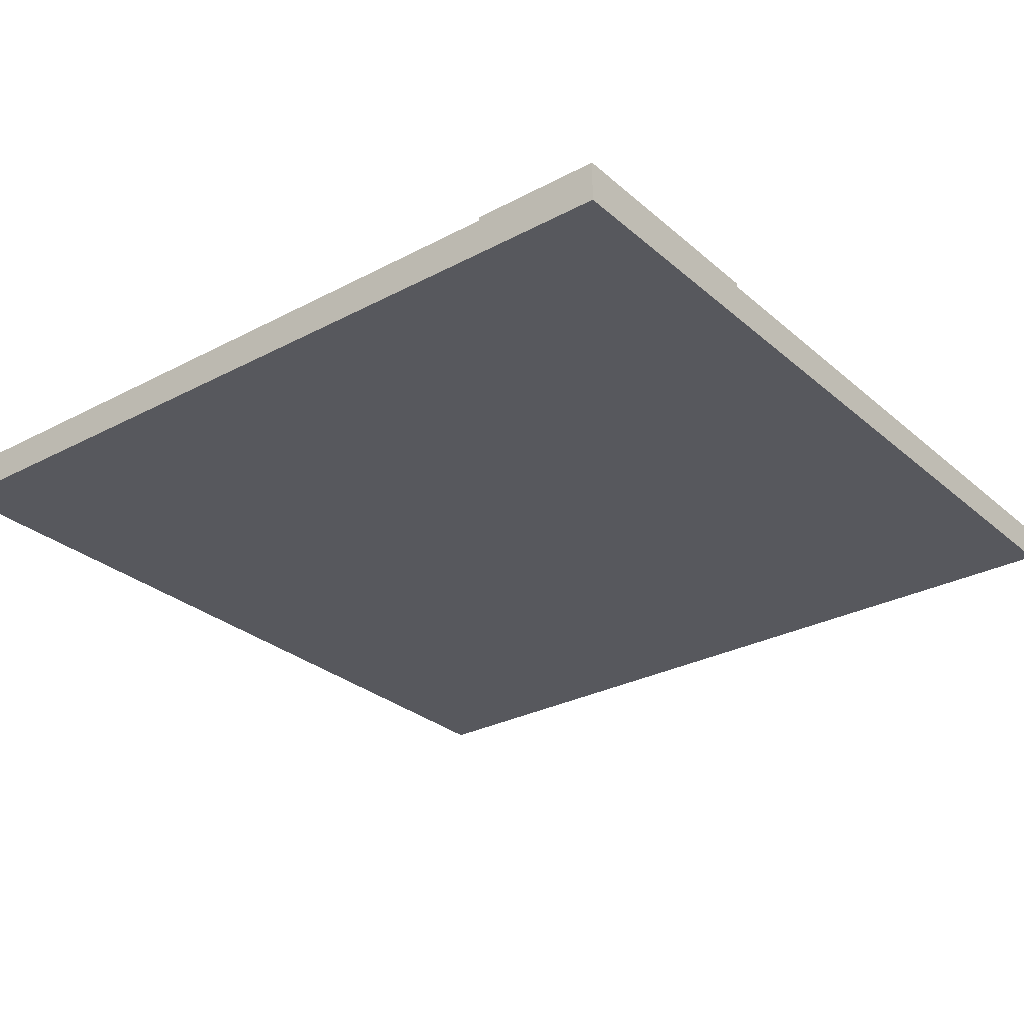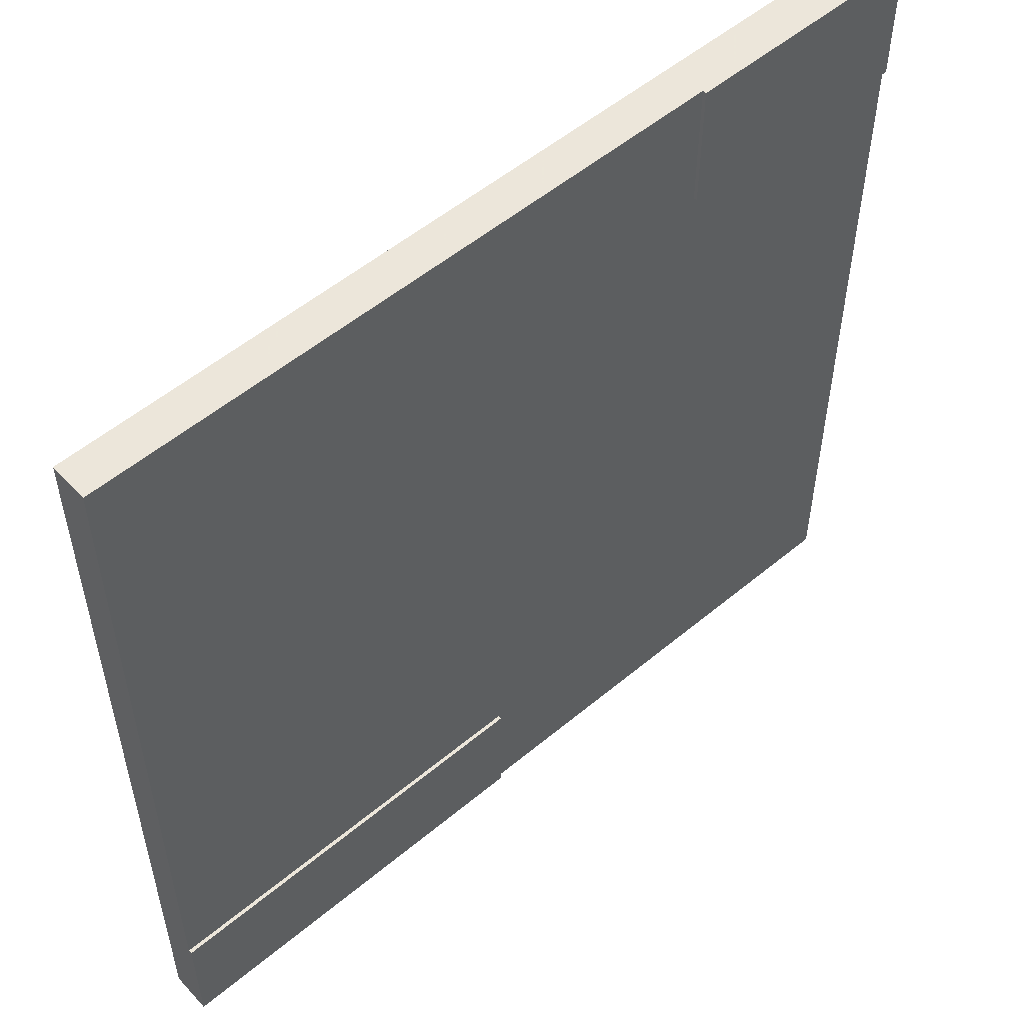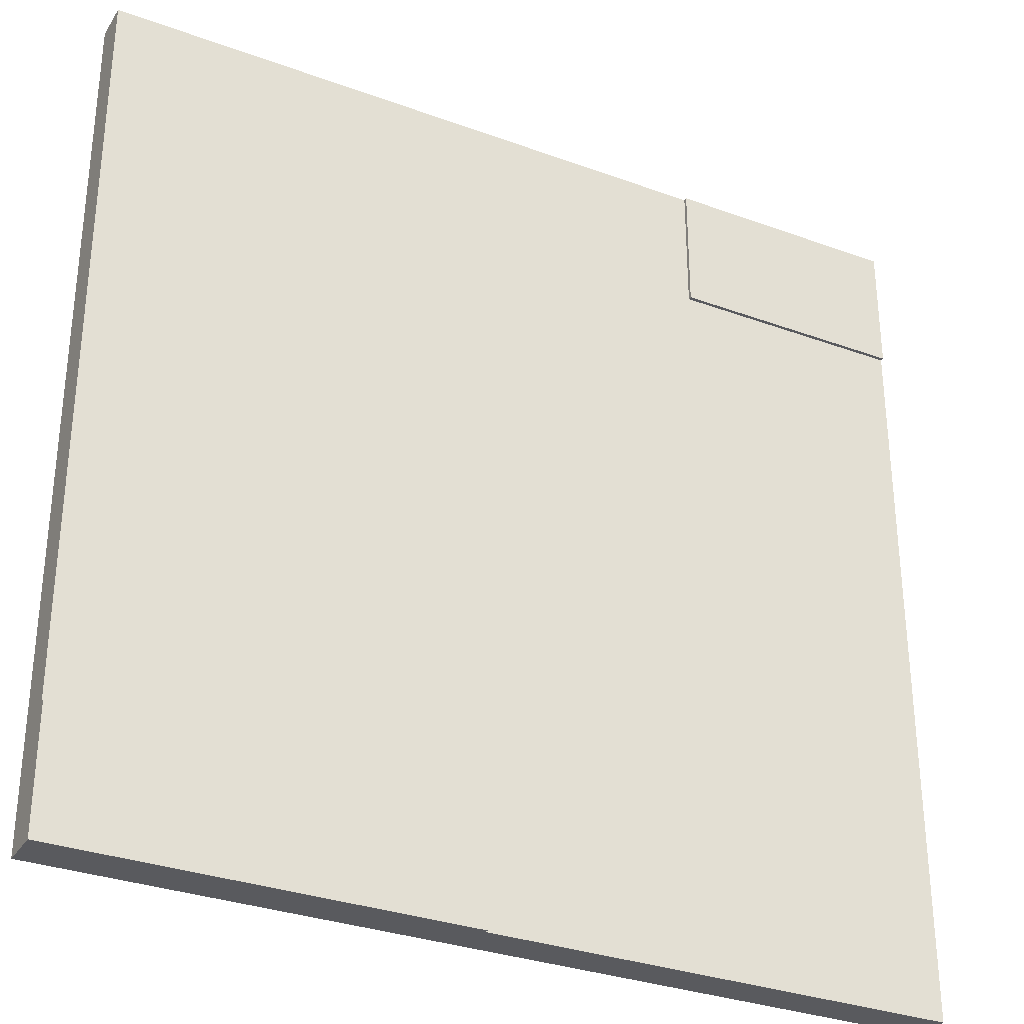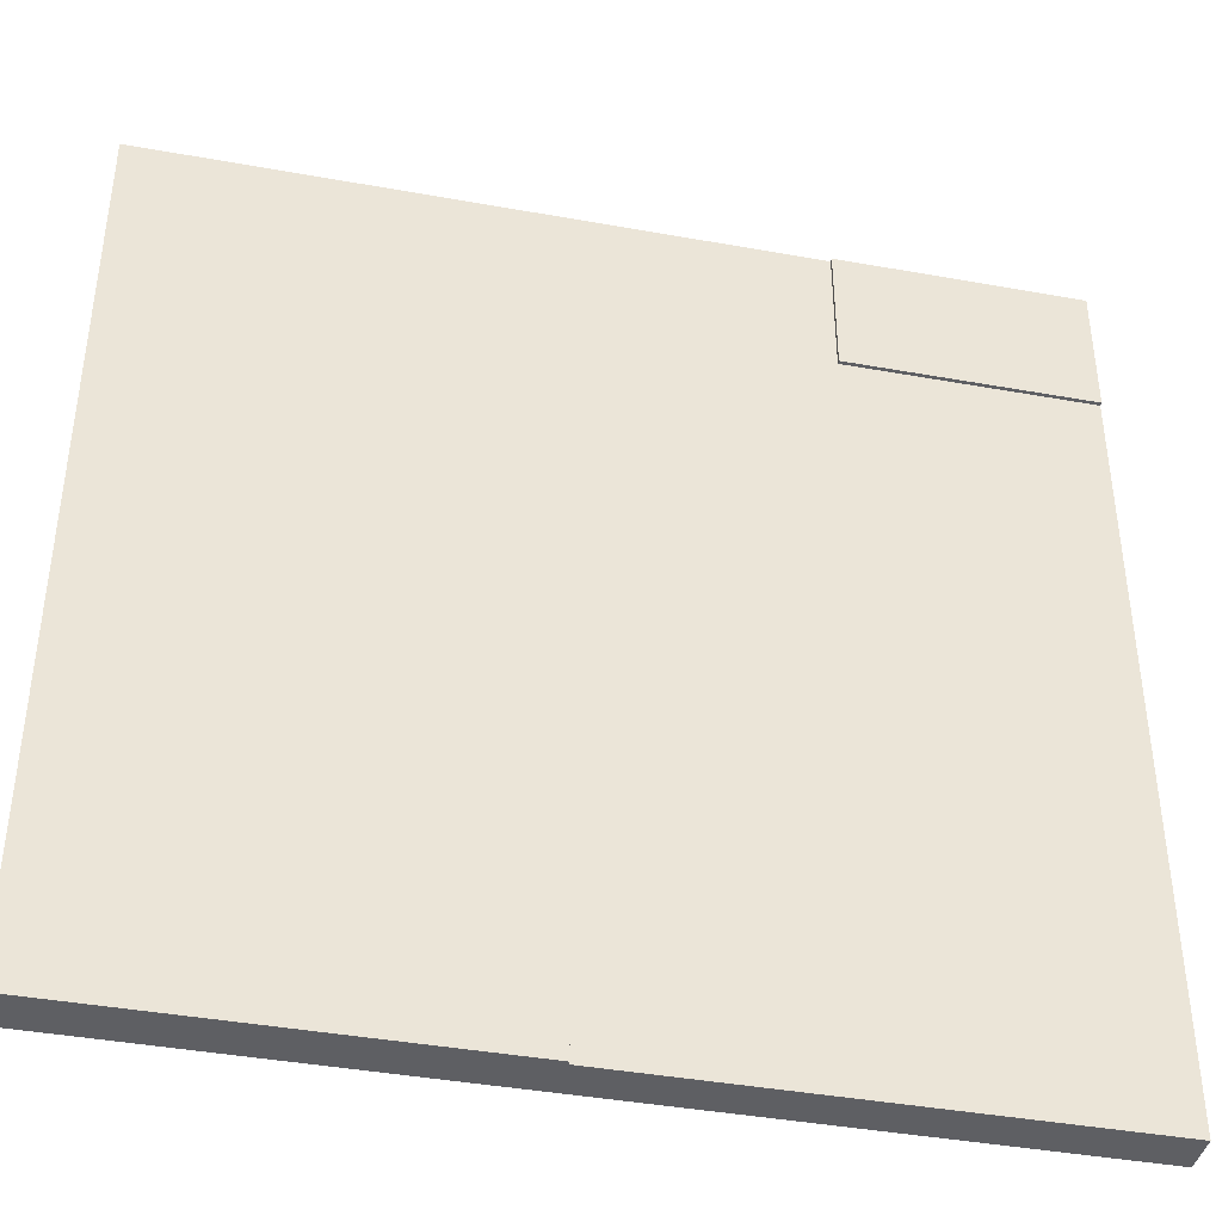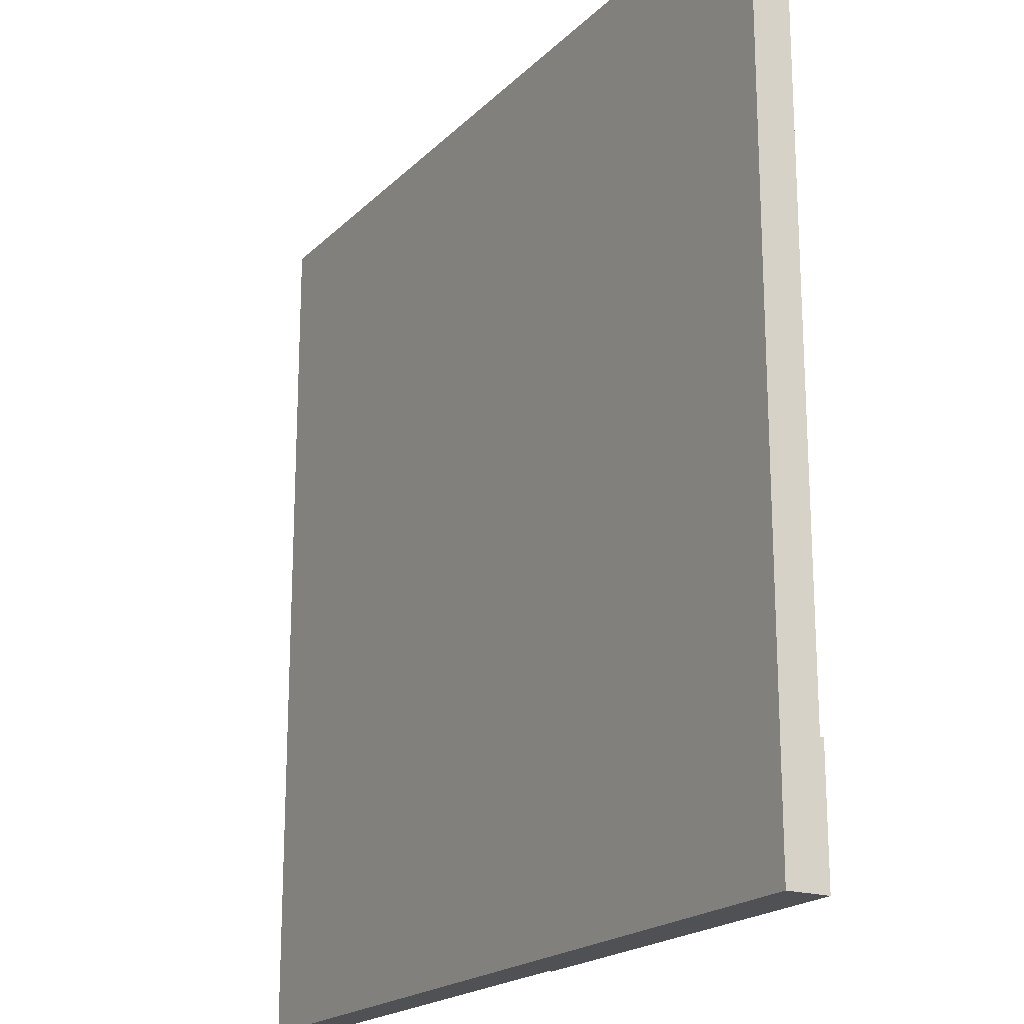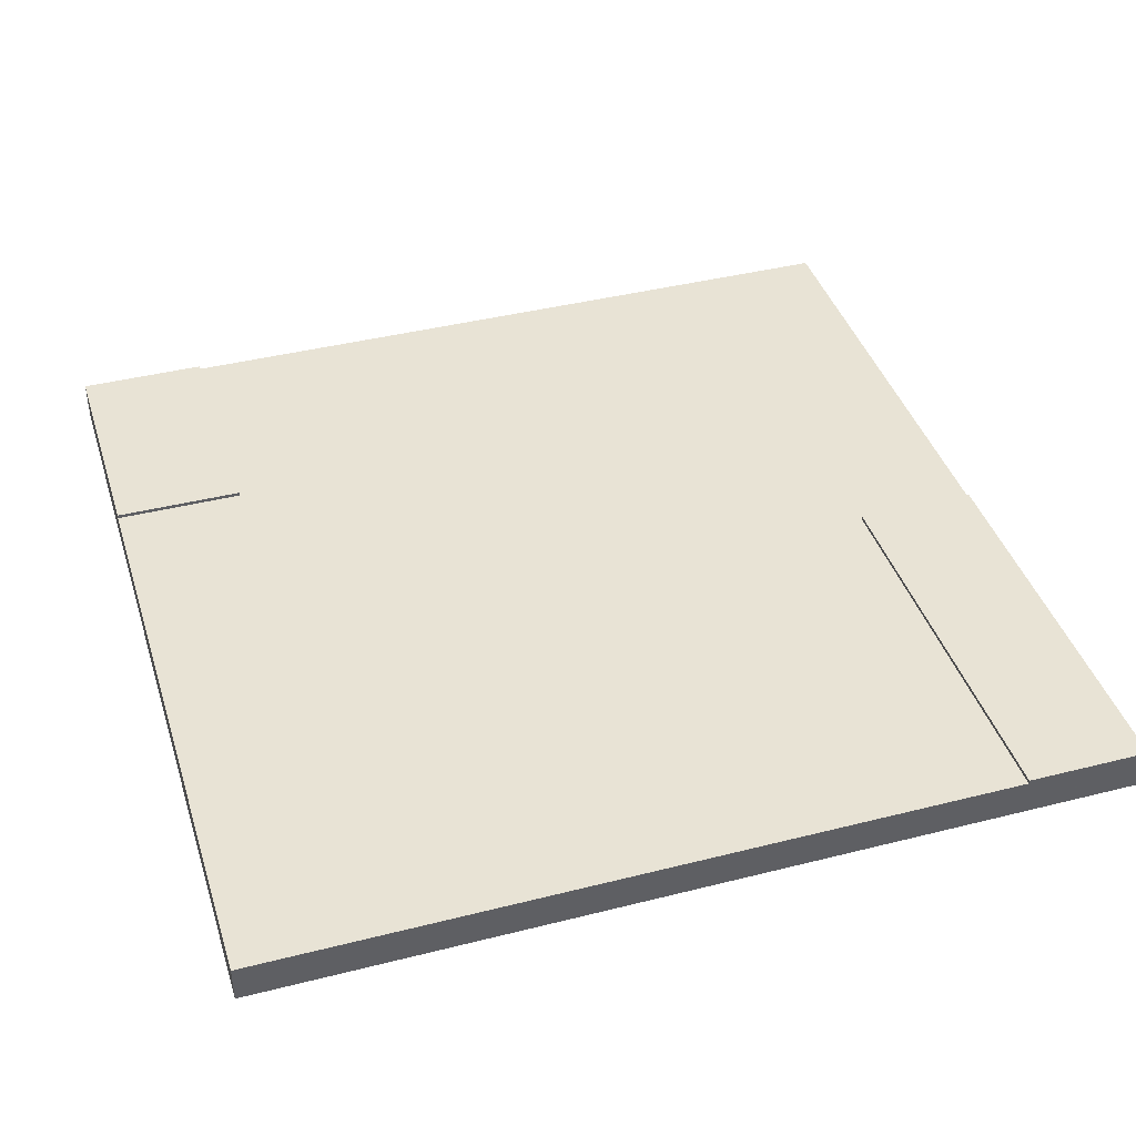
<metadata>
{"format":"obj","ext":"obj","renderer":"f3d","projection":"perspective","resolution":1024,"background":"white","views":[{"elev":-28.9,"azim":128.3,"up":"+Z"},{"elev":54.2,"azim":-41.5,"up":"+Y"},{"elev":-31.8,"azim":-27.3,"up":"+Y"},{"elev":-41.0,"azim":-12.4,"up":"+Y"},{"elev":-19.6,"azim":-120.5,"up":"+Y"},{"elev":41.0,"azim":-107.1,"up":"+Z"}]}
</metadata>
<code>
o Object.1
v -6.621 -12.75 0.5312
v -12.31 -12.75 0.5312
v -6.621 -12.75 0.4792
v -6.621 -12.75 -0.6448
v -0.9351 -12.75 -0.6448
v -6.621 -12.75 -0.1088
v -0.9351 -12.75 0.4272
v -6.621 -12.75 0.4272
v -12.31 -12.75 0.4272
v -12.31 -12.75 -0.6448
v -0.9351 -12.75 0.5312
v 5.705 -12.75 0.4272
v 5.705 -12.75 -0.1088
v 5.705 -12.75 -0.6448
v 12.34 -12.75 -0.6448
v 12.34 -12.75 0.4272
v -0.9351 -9.285 0.5312
v -0.9351 -9.285 0.4272
v -12.31 -9.285 0.5312
v -6.621 -11.02 0.5312
v -6.621 -9.285 0.5312
v 12.34 8.211 0.5312
v 12.34 11.9 0.5312
v 5.591 8.211 0.5312
v 5.591 11.9 0.5312
v -12.31 -9.285 0.4272
v -12.31 -9.285 -0.6448
v -12.31 1.305 0.4272
v -12.31 6.601 0.1592
v -12.31 1.305 -0.1088
v -12.31 11.9 0.4272
v -12.31 6.601 -0.3768
v -12.31 1.305 -0.6448
v -12.31 -3.989 -0.3768
v -12.31 -3.989 0.1592
v -12.31 11.9 -0.6448
v -6.621 -9.285 0.4792
v -6.621 -9.285 0.4272
v -9.463 -3.989 0.4272
v 12.34 -2.269 0.4272
v 10.66 2.971 0.4272
v 8.967 -2.269 0.4272
v 10.66 -7.509 0.4272
v 6.183 -6.589 0.4272
v 7.279 2.971 0.4272
v 0.01894 -0.4269 0.4272
v -3.357 10.06 0.4272
v -3.357 11.9 0.4272
v 5.591 8.211 0.4272
v 12.34 8.211 0.4272
v -1.669 4.813 0.4272
v -6.143 5.735 0.4272
v -6.621 1.305 0.4272
v -3.777 -3.989 0.4272
v -9.463 6.601 0.4272
v 5.705 -11.02 0.4272
v 5.591 11.9 0.4272
v 5.591 8.211 -0.6448
v 9.025 3.837 -0.6448
v 5.705 -0.5369 -0.6448
v -7.831 -3.989 -0.6448
v 9.025 -6.643 -0.6448
v 2.385 -4.911 -0.6448
v 12.34 -2.269 -0.6448
v 12.34 8.211 -0.6448
v -6.621 -9.285 -0.6448
v -7.831 -4.911 -0.6448
v 2.327 -0.5369 -0.6448
v -0.9351 -9.285 -0.6448
v 1.117 6.601 -0.6448
v 1.117 4.759 -0.6448
v -3.357 1.305 -0.6448
v -7.831 6.601 -0.6448
v -6.621 -11.02 -0.6448
v 5.591 11.9 -0.6448
v 1.117 3.837 -0.6448
v -3.357 -0.5369 -0.6448
v 5.705 -11.02 -0.6448
v -3.357 11.9 -0.6448
v 12.34 11.9 -0.6448
v -3.357 11.9 -0.1088
v 12.34 11.9 0.4272
v 12.34 -2.269 -0.1088
f 1 2 3
f 8 7 3
f 3 9 8
f 11 3 7
f 3 11 1
f 9 3 2
f 19 2 20
f 1 20 2
f 11 20 1
f 19 20 21
f 22 23 24
f 11 17 20
f 25 24 23
f 21 20 17
f 26 9 2
f 2 19 26
f 57 25 82
f 23 82 25
f 82 23 50
f 22 50 23
f 4 5 6
f 6 7 8
f 8 9 6
f 7 6 5
f 6 10 4
f 12 7 13
f 10 6 9
f 13 5 14
f 14 15 13
f 13 16 12
f 16 13 15
f 5 13 7
f 11 7 17
f 18 17 7
f 9 26 27
f 28 29 30
f 28 31 29
f 32 29 31
f 33 34 30
f 35 30 34
f 36 33 32
f 30 35 28
f 30 32 33
f 35 34 27
f 26 28 35
f 32 30 29
f 33 27 34
f 26 35 27
f 36 32 31
f 27 10 9
f 37 38 26
f 37 21 17
f 21 37 19
f 17 18 37
f 38 37 18
f 26 19 37
f 28 26 39
f 40 41 42
f 16 40 43
f 43 42 44
f 42 45 46
f 31 47 48
f 49 46 45
f 41 50 45
f 46 49 51
f 51 47 52
f 45 42 41
f 28 39 53
f 18 54 38
f 42 43 40
f 54 53 39
f 46 18 44
f 39 26 54
f 55 53 52
f 46 44 42
f 47 51 49
f 31 28 55
f 56 44 18
f 46 52 53
f 38 54 26
f 52 46 51
f 18 46 54
f 16 44 56
f 52 31 55
f 53 55 28
f 18 7 56
f 16 56 12
f 12 56 7
f 44 16 43
f 31 52 47
f 49 57 47
f 40 50 41
f 53 54 46
f 48 47 57
f 49 45 50
f 58 59 60
f 33 61 27
f 62 63 60
f 64 59 65
f 64 60 59
f 66 27 67
f 68 63 69
f 70 71 72
f 36 73 33
f 4 10 74
f 63 62 69
f 75 58 70
f 76 71 58
f 60 68 58
f 71 76 72
f 68 76 58
f 5 74 69
f 69 67 77
f 69 66 67
f 61 67 27
f 27 66 74
f 27 74 10
f 66 69 74
f 5 4 74
f 14 5 78
f 68 77 76
f 77 72 76
f 72 77 61
f 78 69 62
f 79 75 70
f 15 14 78
f 36 79 73
f 69 78 5
f 71 70 58
f 58 65 59
f 72 33 73
f 67 61 77
f 65 58 75
f 72 73 79
f 79 70 72
f 33 72 61
f 60 64 62
f 15 78 62
f 77 68 69
f 68 60 63
f 15 62 64
f 75 80 65
f 81 48 57
f 48 81 31
f 57 75 81
f 81 79 36
f 82 80 57
f 79 81 75
f 75 57 80
f 36 31 81
f 65 50 83
f 40 83 50
f 16 83 40
f 65 83 64
f 80 82 65
f 64 83 15
f 50 65 82
f 16 15 83
f 49 22 24
f 22 49 50
f 57 49 24
f 24 25 57

</code>
